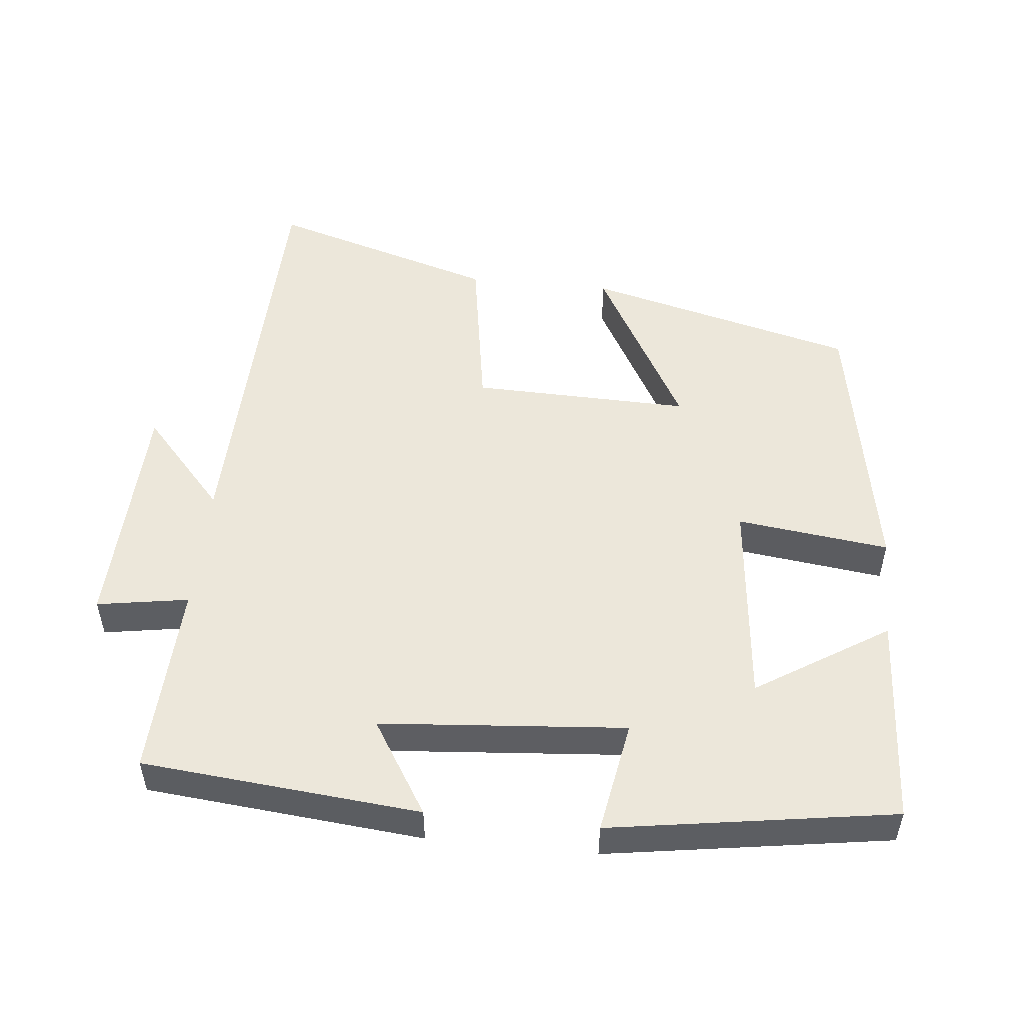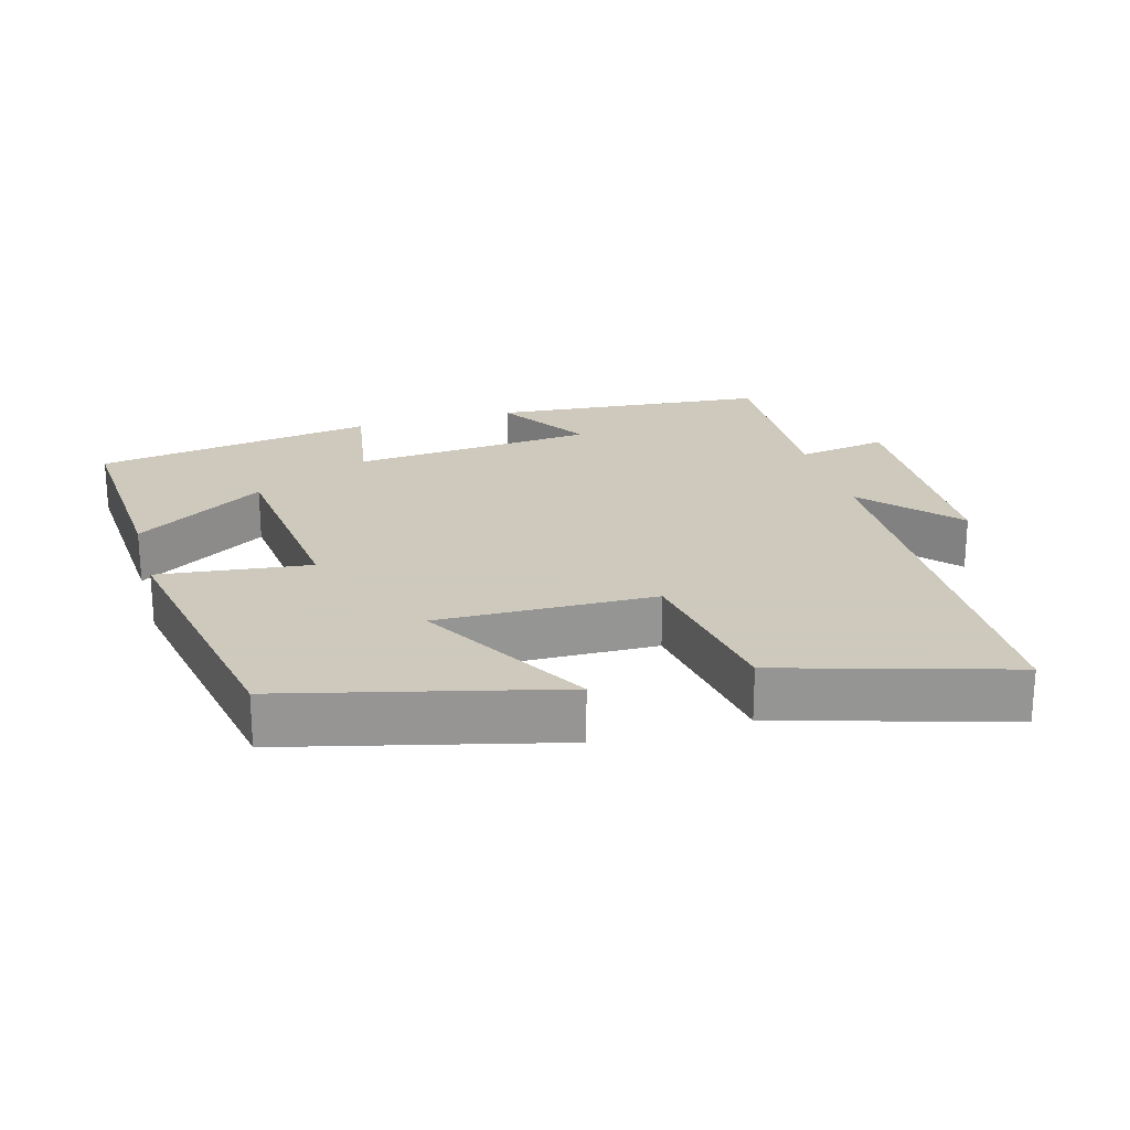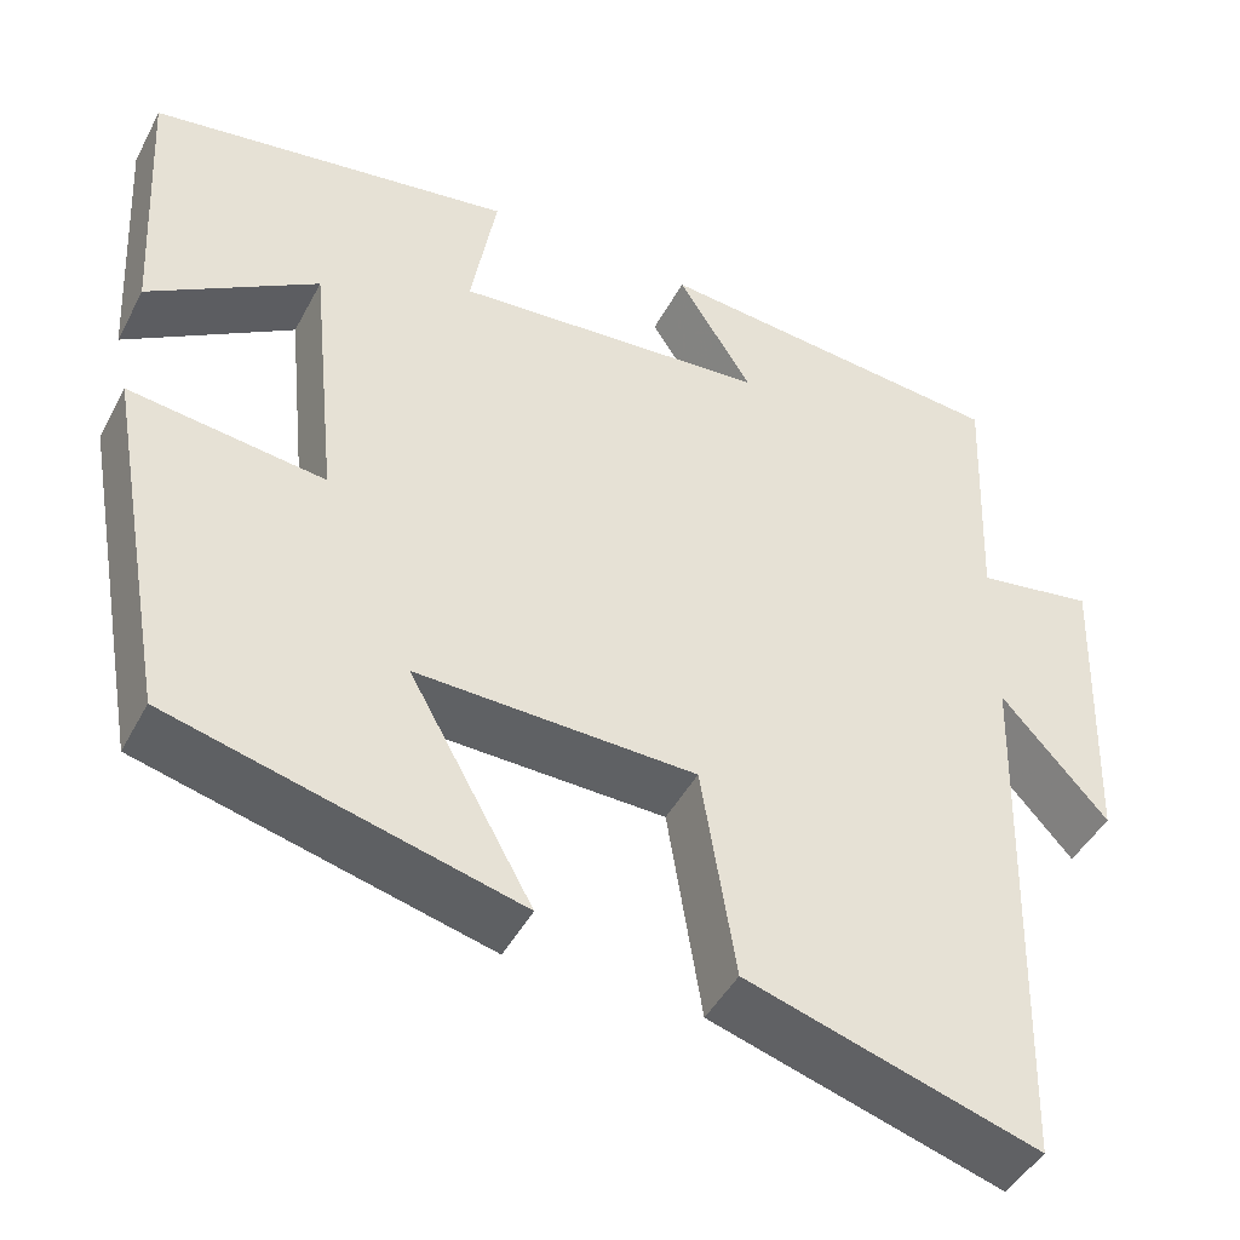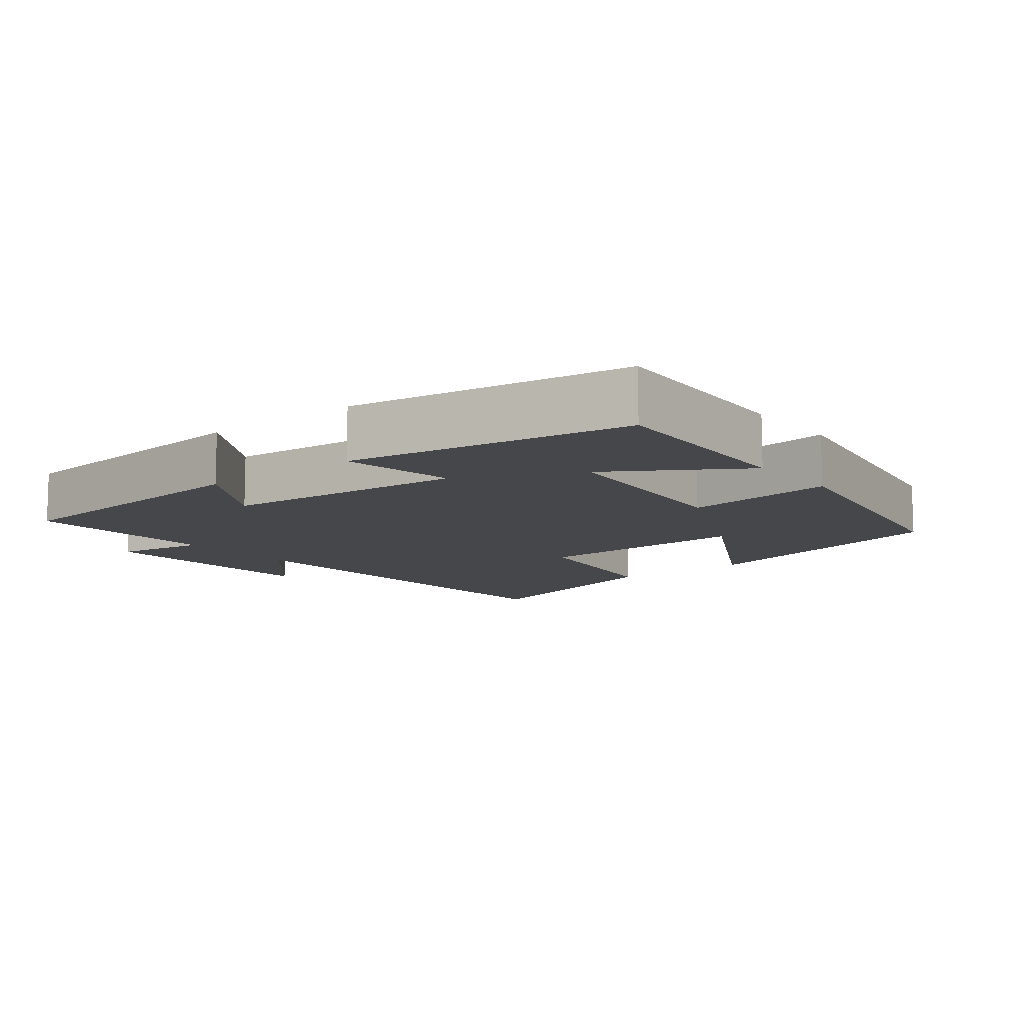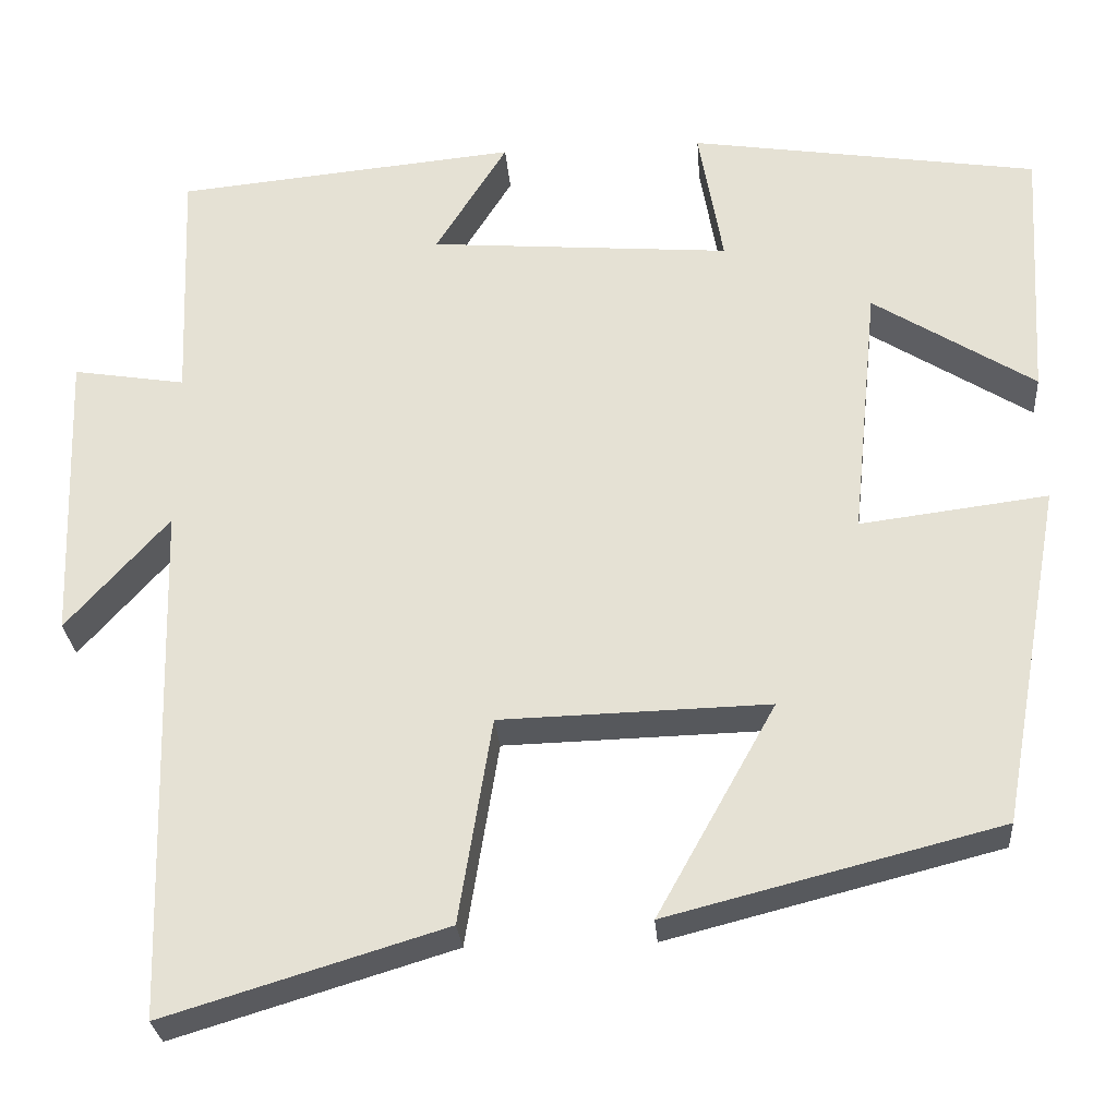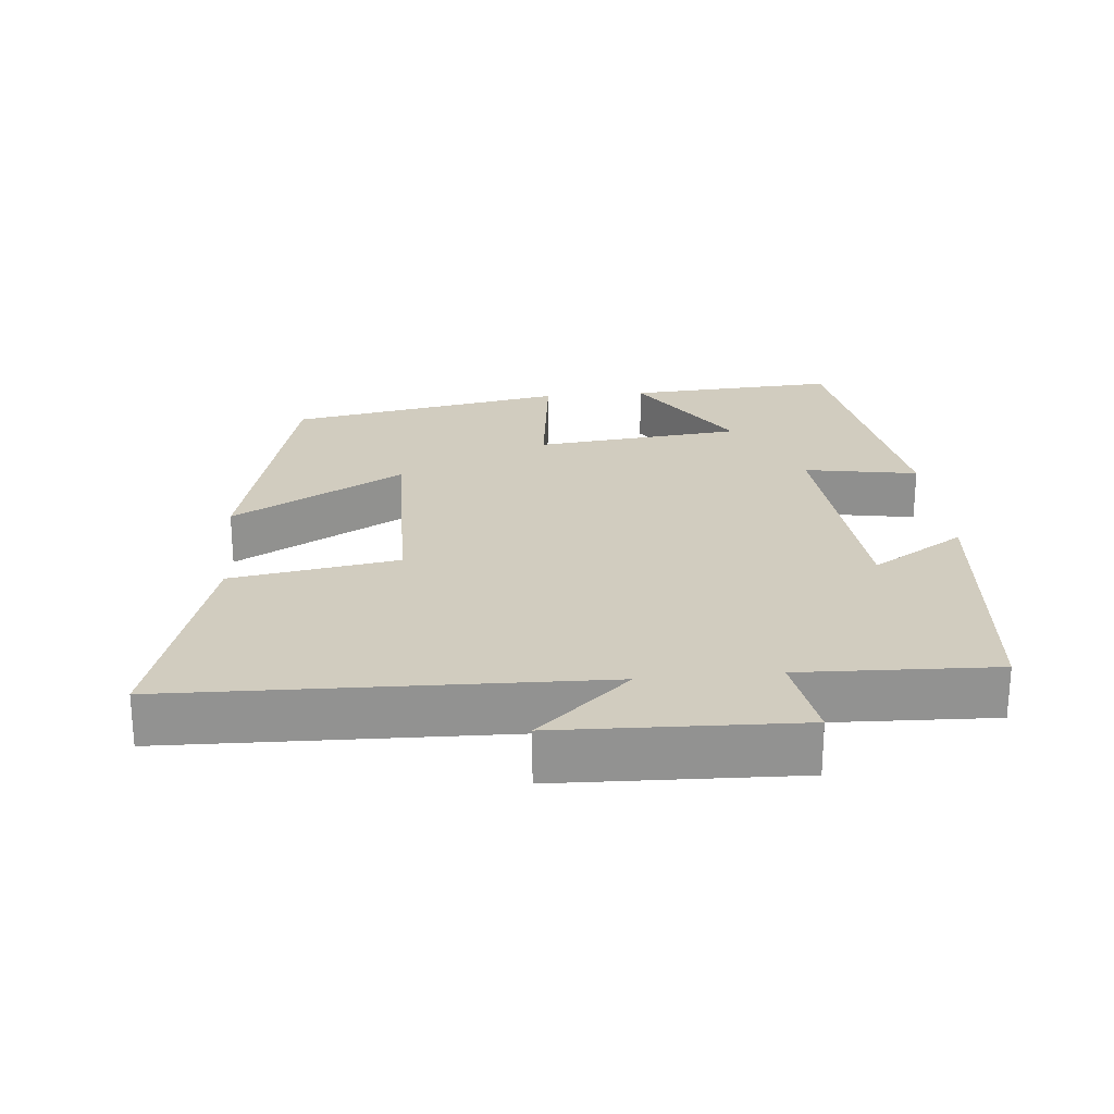
<metadata>
{"format":"obj","ext":"obj","renderer":"f3d","projection":"perspective","resolution":1024,"background":"white","views":[{"elev":51.4,"azim":5.8,"up":"+Y"},{"elev":22.6,"azim":163.9,"up":"+Y"},{"elev":-45.2,"azim":153.5,"up":"+Z"},{"elev":-10.5,"azim":38.5,"up":"+Y"},{"elev":-27.8,"azim":4.5,"up":"+Z"},{"elev":24.1,"azim":-95.4,"up":"+Y"}]}
</metadata>
<code>
v -0.483 0.07 -0.597
v -0.5 0.07 0.001
v -0.617 0.07 -0.13
v -0.629 0.07 0.208
v -0.5 0.07 0.187
v -0.511 0.07 0.463
v -0.119 0.07 0.5
v -0.201 0.07 0.368
v 0.145 0.07 0.34
v 0.117 0.07 0.5
v 0.517 0.07 0.438
v 0.5 0.07 0.14
v 0.315 0.07 0.257
v 0.285 0.07 -0.037
v 0.5 0.07 -0.01
v 0.429 0.07 -0.403
v 0.048 0.07 -0.5
v 0.184 0.07 -0.256
v -0.124 0.07 -0.264
v -0.162 0.07 -0.5
v -0.483 0 -0.597
v -0.5 0 0.001
v -0.617 0 -0.13
v -0.629 0 0.208
v -0.5 0 0.187
v -0.511 0 0.463
v -0.119 0 0.5
v -0.201 0 0.368
v 0.145 0 0.34
v 0.117 0 0.5
v 0.517 0 0.438
v 0.5 0 0.14
v 0.315 0 0.257
v 0.285 0 -0.037
v 0.5 0 -0.01
v 0.429 0 -0.403
v 0.048 0 -0.5
v 0.184 0 -0.256
v -0.124 0 -0.264
v -0.162 0 -0.5
f 19 20 1 2
f 18 19 2
f 15 16 17 18
f 14 15 18
f 13 14 18 2
f 10 11 12 13
f 9 10 13
f 8 9 13 2
f 5 6 7 8
f 5 8 2 3
f 3 4 5
f 22 21 40 39
f 22 39 38
f 38 37 36 35
f 38 35 34
f 22 38 34 33
f 33 32 31 30
f 33 30 29
f 22 33 29 28
f 28 27 26 25
f 23 22 28 25
f 25 24 23
f 1 21 22 2
f 2 22 23 3
f 3 23 24 4
f 4 24 25 5
f 5 25 26 6
f 6 26 27 7
f 7 27 28 8
f 8 28 29 9
f 9 29 30 10
f 10 30 31 11
f 11 31 32 12
f 12 32 33 13
f 13 33 34 14
f 14 34 35 15
f 15 35 36 16
f 16 36 37 17
f 17 37 38 18
f 18 38 39 19
f 19 39 40 20
f 20 40 21 1

</code>
